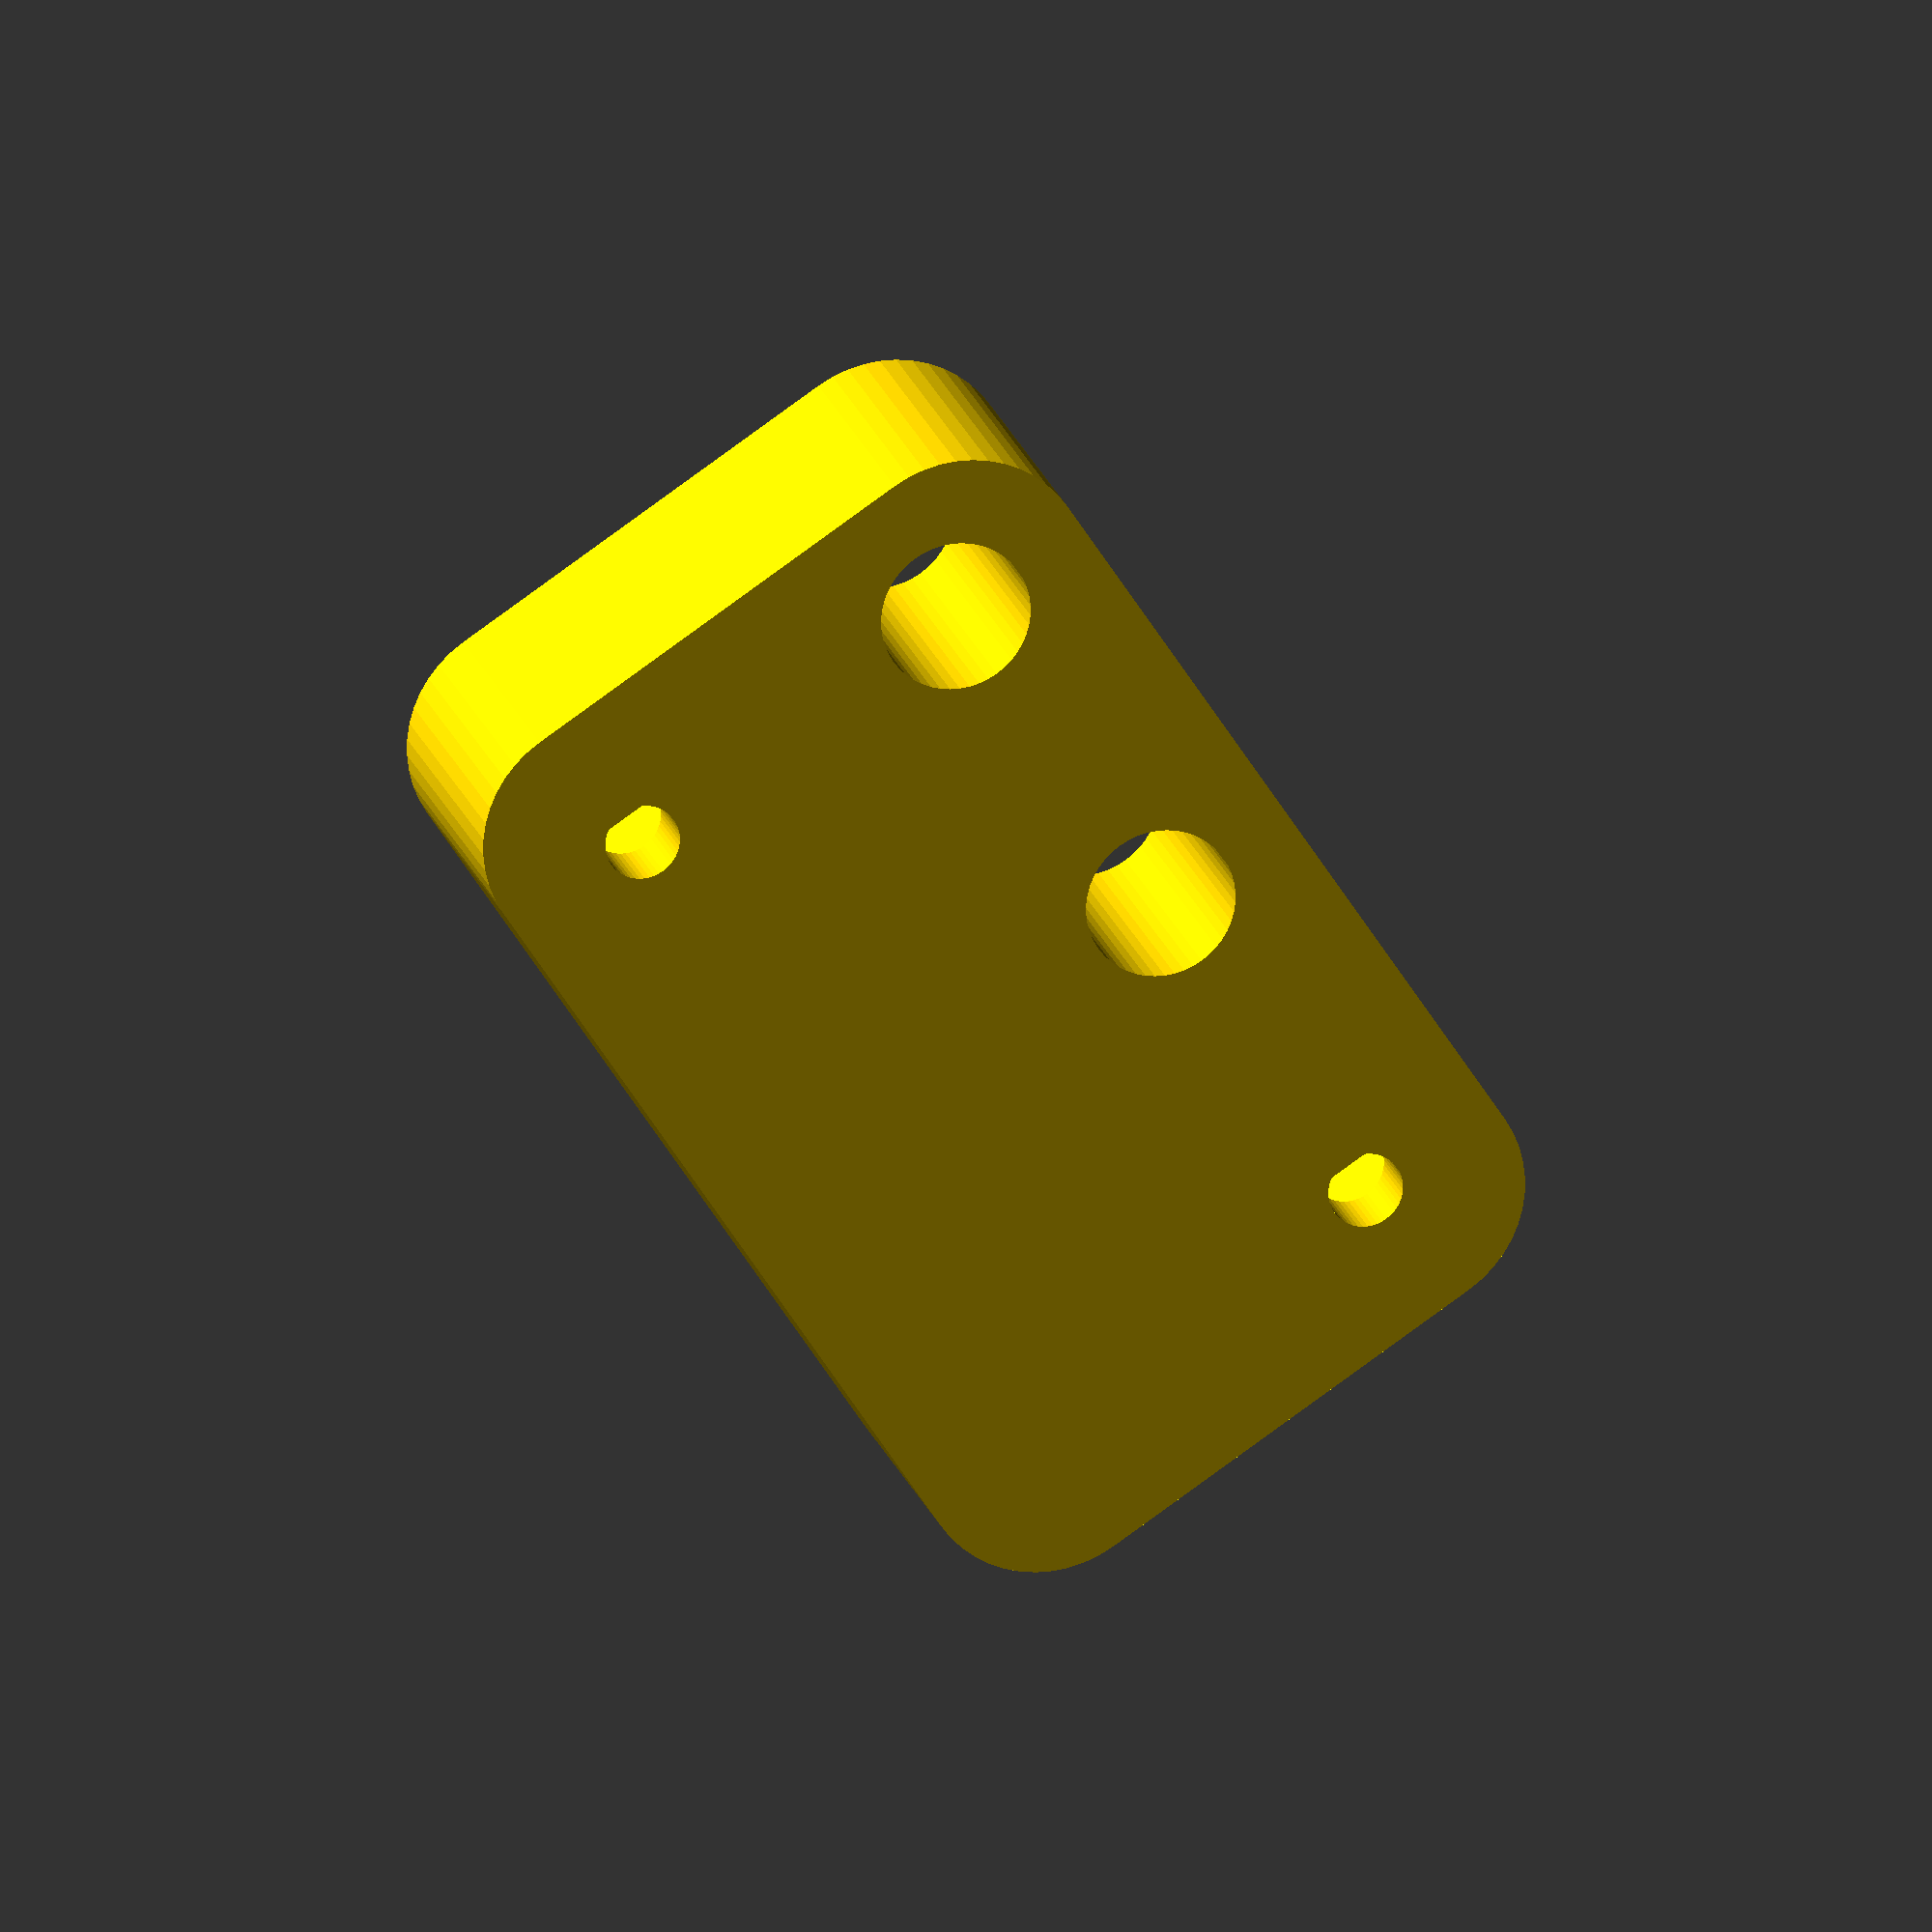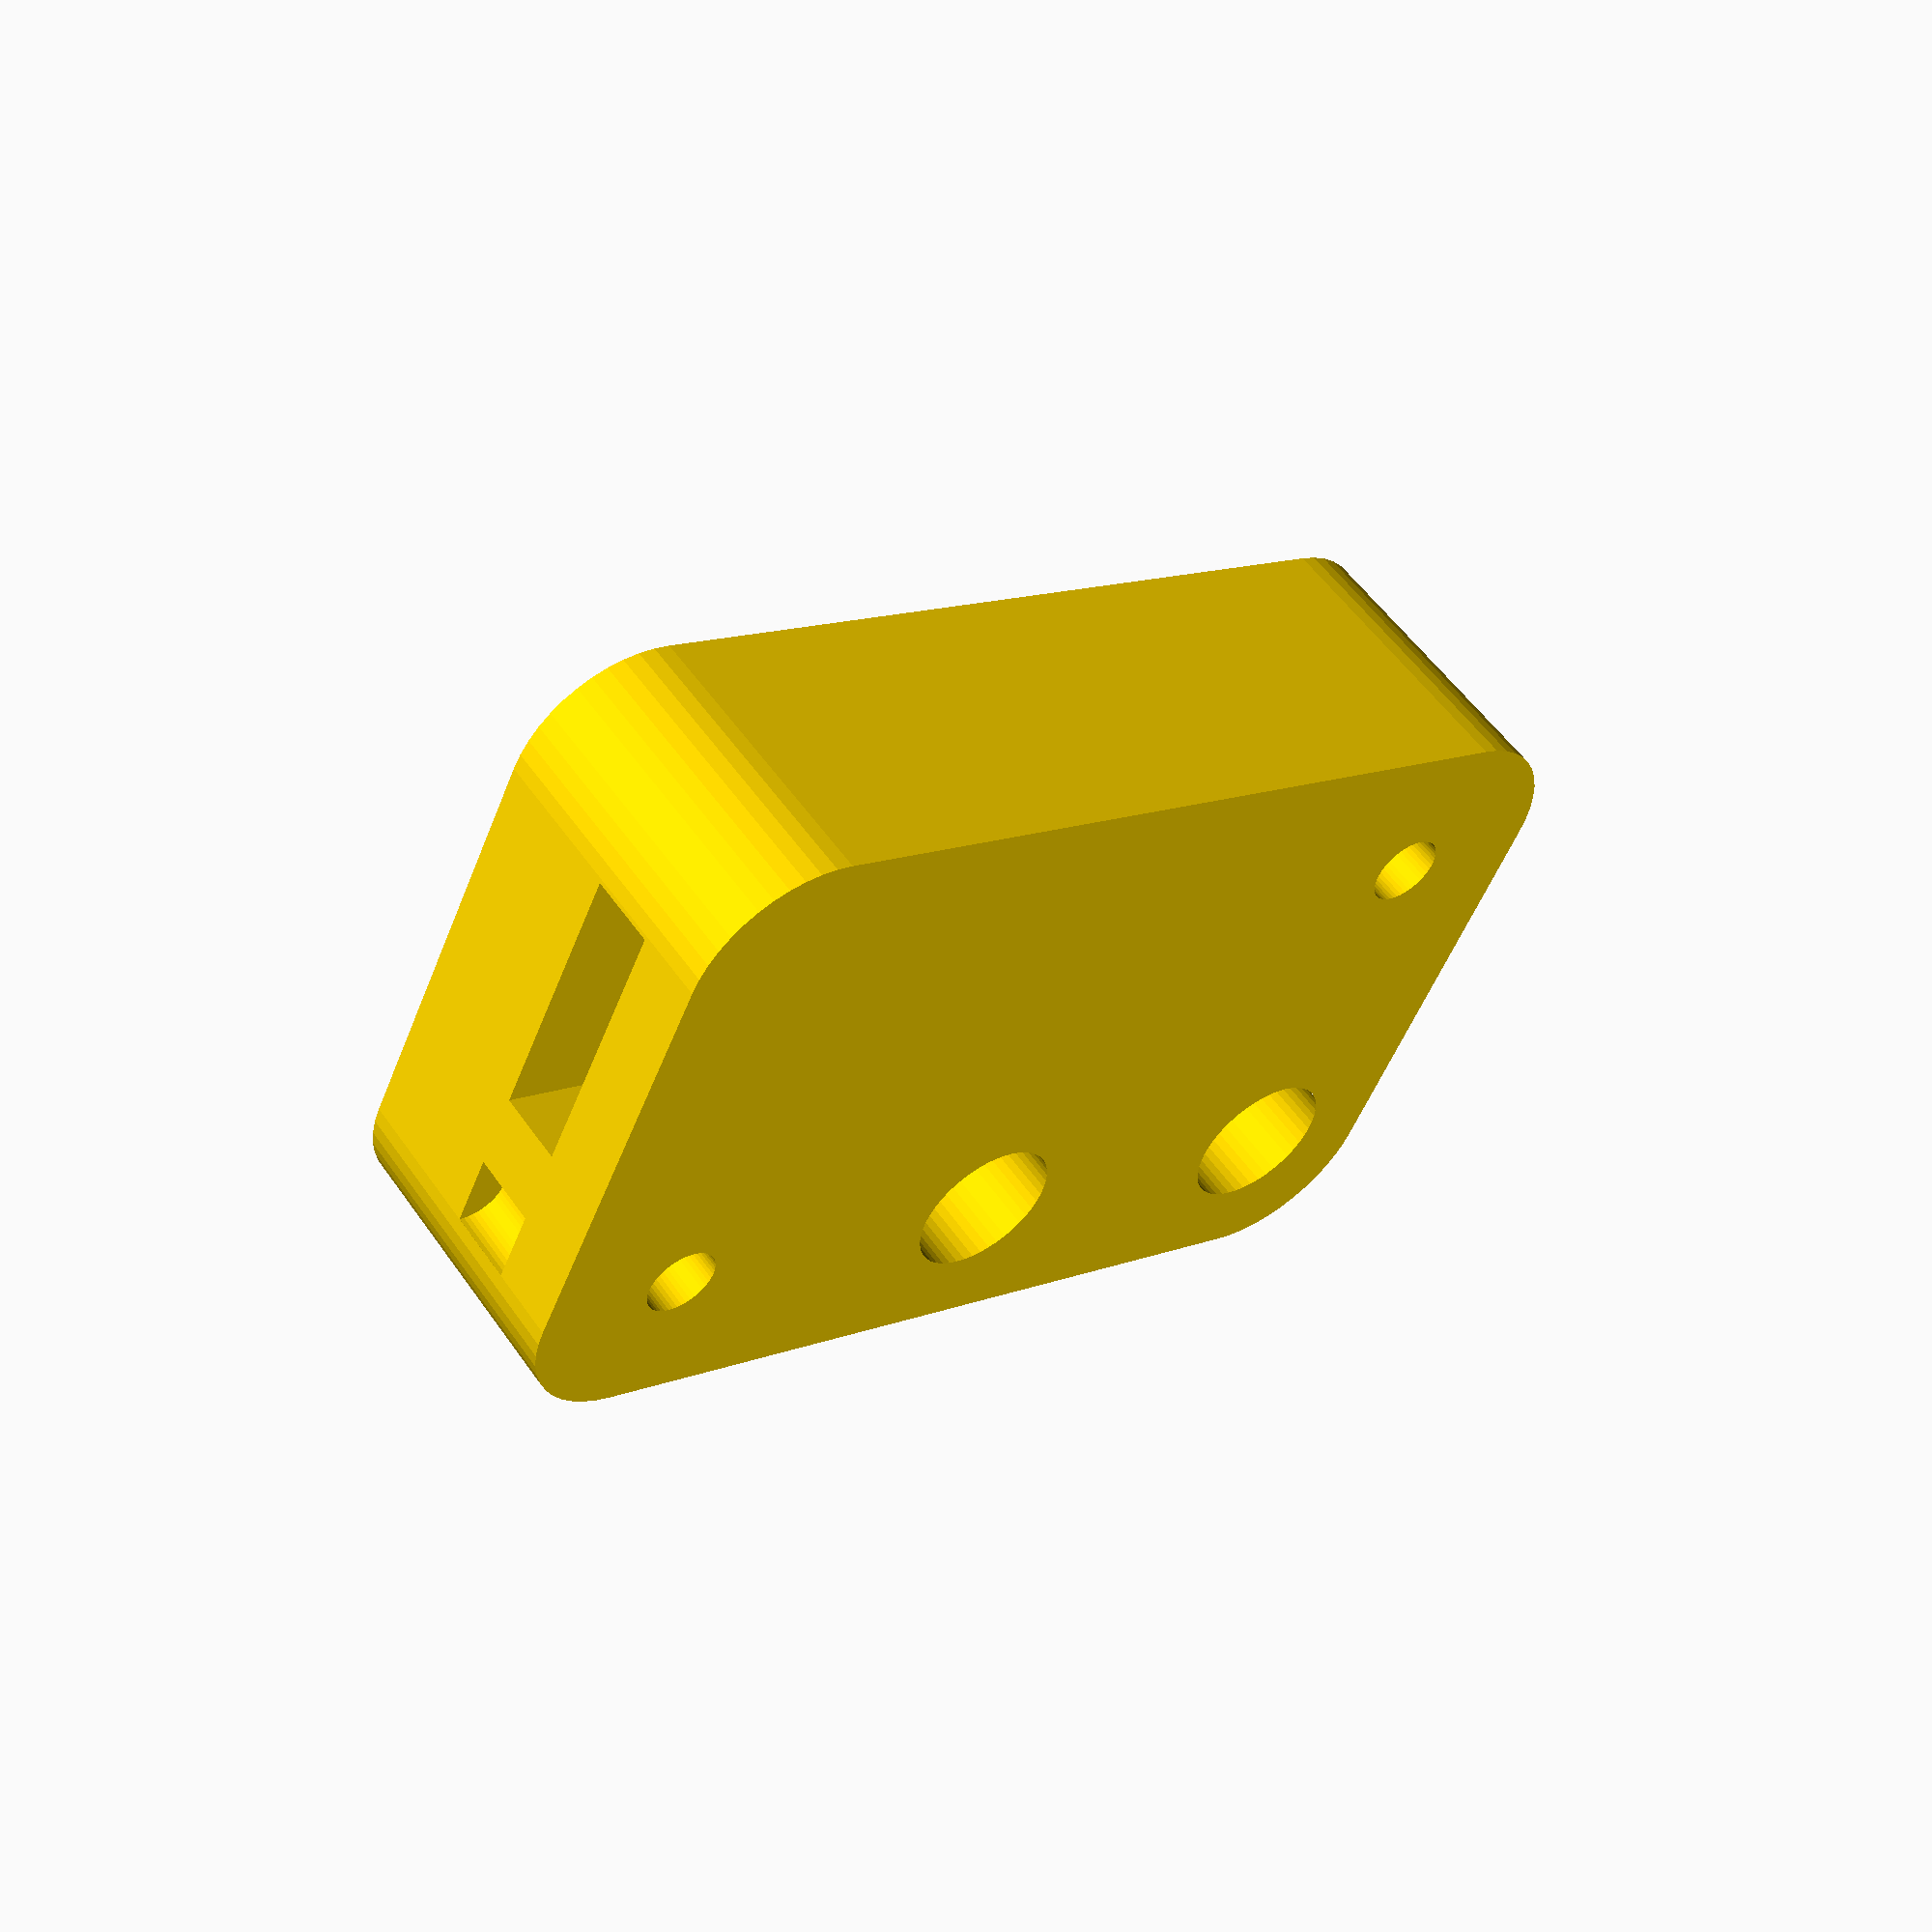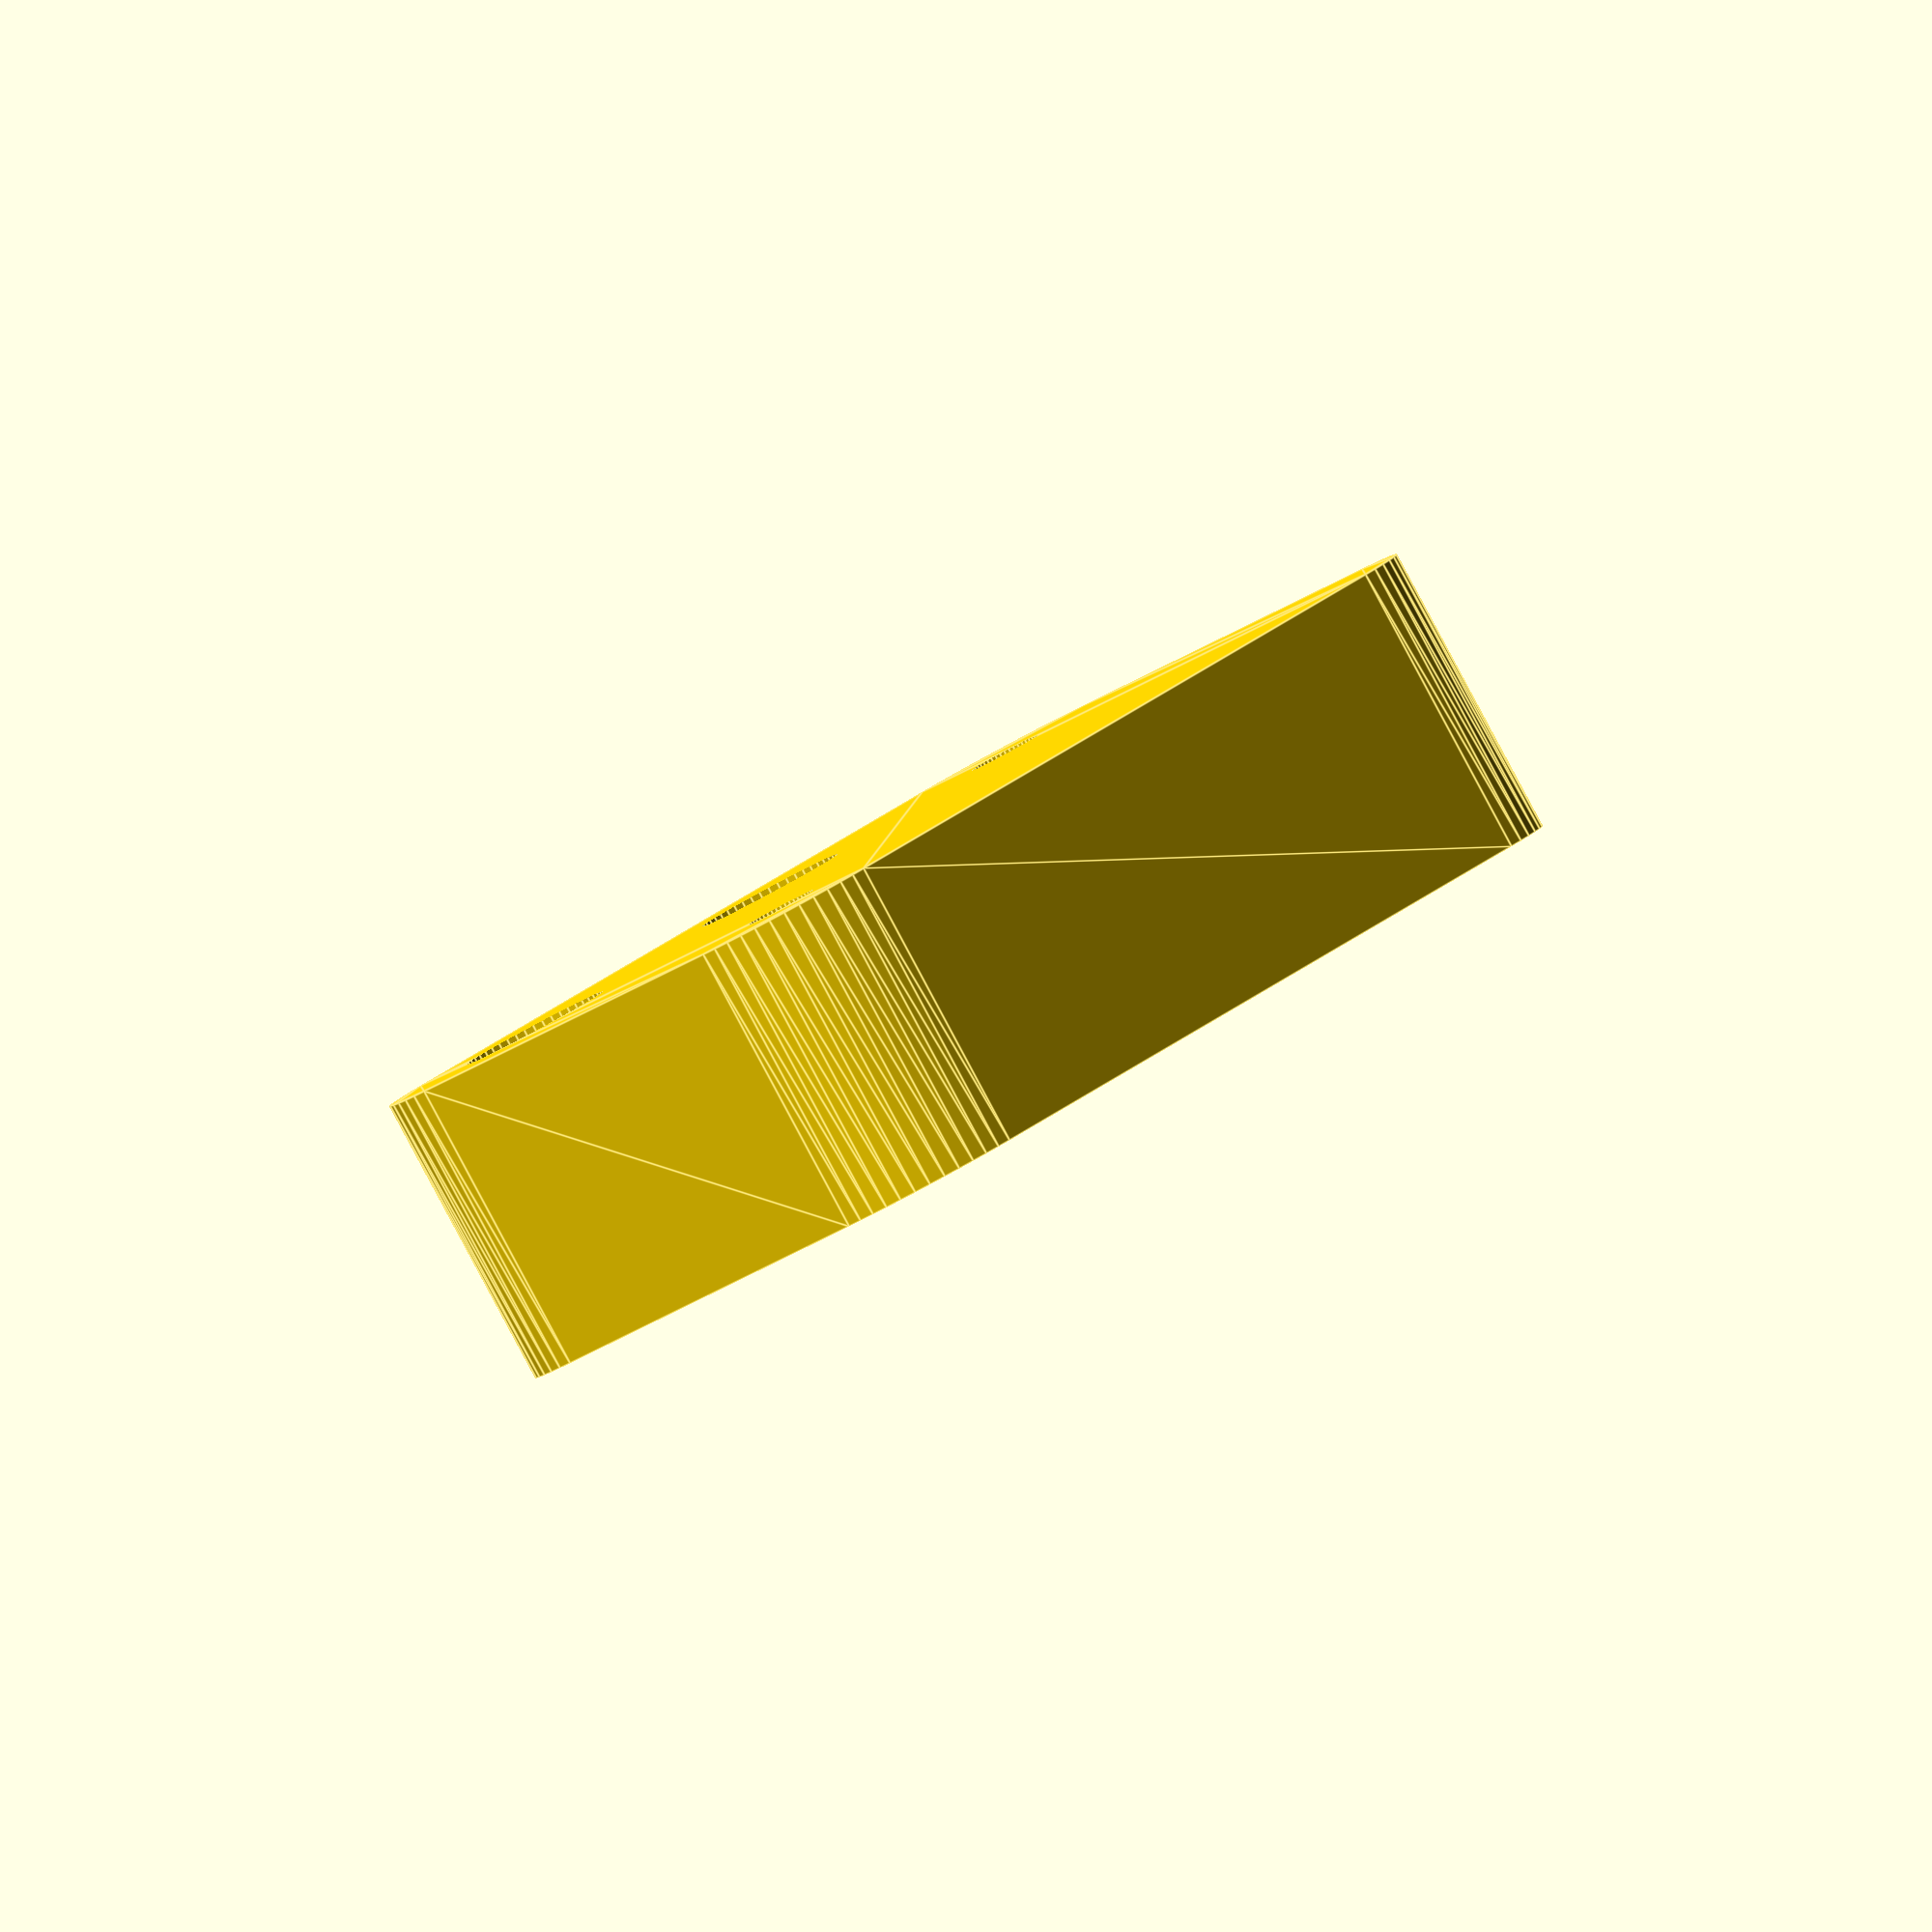
<openscad>
// Generated by SolidPython 1.1.3 on 2022-06-04 22:10:31
$fn = 48;


difference() {
	union() {
		translate(v = [0, 0, 0]) {
			rotate(a = [0, 0, 0]) {
				difference() {
					union() {
						translate(v = [0, 0, 0]) {
							rotate(a = [0, 0, 0]) {
								difference() {
									union() {
										translate(v = [0, 0, 0]) {
											rotate(a = [0, 0, 0]) {
												color(alpha = 1.0000000000, c = "Gold") {
													translate(v = [0, 0, 0]) {
														rotate(a = [0, 0, 0]) {
															translate(v = [0, 0, -12]) {
																linear_extrude(height = 12) {
																	offset(r = 5) {
																		square(center = true, size = [32.0100000000, 17.0100000000]);
																	}
																}
															}
														}
													}
												}
											}
										}
									}
									union() {
										translate(v = [-15, 7.5000000000, -3]) {
											rotate(a = [0, 0, 0]) {
												color(alpha = 1.0000000000, c = "Gold") {
													translate(v = [0, 0, 0]) {
														rotate(a = [0, 0, 0]) {
															difference() {
																translate(v = [0, 0, -3.0000000000]) {
																	cube(center = true, size = [11.0000000000, 11.0000000000, 6]);
																}
																difference() {
																	union() {
																		color(alpha = 1.0000000000, c = "Gold") {
																			translate(v = [8.2500000000, 0, 0]) {
																				rotate(a = [0, 0, 0]) {
																					translate(v = [0, 0, -3.0000000000]) {
																						cube(center = true, size = [11.0000000000, 11.0000000000, 6]);
																					}
																				}
																			}
																		}
																		color(alpha = 1.0000000000, c = "Gold") {
																			translate(v = [-8.2500000000, 0, 0]) {
																				rotate(a = [0, 0, 0]) {
																					translate(v = [0, 0, -3.0000000000]) {
																						cube(center = true, size = [11.0000000000, 11.0000000000, 6]);
																					}
																				}
																			}
																		}
																	}
																	union();
																}
																rotate(a = [0, 0, 60]) {
																	difference() {
																		union() {
																			color(alpha = 1.0000000000, c = "Gold") {
																				translate(v = [8.2500000000, 0, 0]) {
																					rotate(a = [0, 0, 0]) {
																						translate(v = [0, 0, -3.0000000000]) {
																							cube(center = true, size = [11.0000000000, 11.0000000000, 6]);
																						}
																					}
																				}
																			}
																			color(alpha = 1.0000000000, c = "Gold") {
																				translate(v = [-8.2500000000, 0, 0]) {
																					rotate(a = [0, 0, 0]) {
																						translate(v = [0, 0, -3.0000000000]) {
																							cube(center = true, size = [11.0000000000, 11.0000000000, 6]);
																						}
																					}
																				}
																			}
																		}
																		union();
																	}
																}
																rotate(a = [0, 0, -60]) {
																	difference() {
																		union() {
																			color(alpha = 1.0000000000, c = "Gold") {
																				translate(v = [8.2500000000, 0, 0]) {
																					rotate(a = [0, 0, 0]) {
																						translate(v = [0, 0, -3.0000000000]) {
																							cube(center = true, size = [11.0000000000, 11.0000000000, 6]);
																						}
																					}
																				}
																			}
																			color(alpha = 1.0000000000, c = "Gold") {
																				translate(v = [-8.2500000000, 0, 0]) {
																					rotate(a = [0, 0, 0]) {
																						translate(v = [0, 0, -3.0000000000]) {
																							cube(center = true, size = [11.0000000000, 11.0000000000, 6]);
																						}
																					}
																				}
																			}
																		}
																		union();
																	}
																}
															}
														}
													}
												}
											}
										}
										translate(v = [15, -7.5000000000, -3]) {
											rotate(a = [0, 0, 0]) {
												color(alpha = 1.0000000000, c = "Gold") {
													translate(v = [0, 0, 0]) {
														rotate(a = [0, 0, 0]) {
															difference() {
																translate(v = [0, 0, -3.0000000000]) {
																	cube(center = true, size = [11.0000000000, 11.0000000000, 6]);
																}
																difference() {
																	union() {
																		color(alpha = 1.0000000000, c = "Gold") {
																			translate(v = [8.2500000000, 0, 0]) {
																				rotate(a = [0, 0, 0]) {
																					translate(v = [0, 0, -3.0000000000]) {
																						cube(center = true, size = [11.0000000000, 11.0000000000, 6]);
																					}
																				}
																			}
																		}
																		color(alpha = 1.0000000000, c = "Gold") {
																			translate(v = [-8.2500000000, 0, 0]) {
																				rotate(a = [0, 0, 0]) {
																					translate(v = [0, 0, -3.0000000000]) {
																						cube(center = true, size = [11.0000000000, 11.0000000000, 6]);
																					}
																				}
																			}
																		}
																	}
																	union();
																}
																rotate(a = [0, 0, 60]) {
																	difference() {
																		union() {
																			color(alpha = 1.0000000000, c = "Gold") {
																				translate(v = [8.2500000000, 0, 0]) {
																					rotate(a = [0, 0, 0]) {
																						translate(v = [0, 0, -3.0000000000]) {
																							cube(center = true, size = [11.0000000000, 11.0000000000, 6]);
																						}
																					}
																				}
																			}
																			color(alpha = 1.0000000000, c = "Gold") {
																				translate(v = [-8.2500000000, 0, 0]) {
																					rotate(a = [0, 0, 0]) {
																						translate(v = [0, 0, -3.0000000000]) {
																							cube(center = true, size = [11.0000000000, 11.0000000000, 6]);
																						}
																					}
																				}
																			}
																		}
																		union();
																	}
																}
																rotate(a = [0, 0, -60]) {
																	difference() {
																		union() {
																			color(alpha = 1.0000000000, c = "Gold") {
																				translate(v = [8.2500000000, 0, 0]) {
																					rotate(a = [0, 0, 0]) {
																						translate(v = [0, 0, -3.0000000000]) {
																							cube(center = true, size = [11.0000000000, 11.0000000000, 6]);
																						}
																					}
																				}
																			}
																			color(alpha = 1.0000000000, c = "Gold") {
																				translate(v = [-8.2500000000, 0, 0]) {
																					rotate(a = [0, 0, 0]) {
																						translate(v = [0, 0, -3.0000000000]) {
																							cube(center = true, size = [11.0000000000, 11.0000000000, 6]);
																						}
																					}
																				}
																			}
																		}
																		union();
																	}
																}
															}
														}
													}
												}
											}
										}
										translate(v = [15, 7.5000000000, 0]) {
											rotate(a = [0, 0, 0]) {
												color(alpha = 1.0000000000, c = "Gold") {
													translate(v = [0, 0, 0]) {
														rotate(a = [0, 0, 0]) {
															translate(v = [0, 0, -250]) {
																cylinder(h = 500, r = 3.0000000000);
															}
														}
													}
												}
											}
										}
										translate(v = [0, 7.5000000000, 0]) {
											rotate(a = [0, 0, 0]) {
												color(alpha = 1.0000000000, c = "Gold") {
													translate(v = [0, 0, 0]) {
														rotate(a = [0, 0, 0]) {
															translate(v = [0, 0, -250]) {
																cylinder(h = 500, r = 3.0000000000);
															}
														}
													}
												}
											}
										}
										translate(v = [-15, 7.5000000000, 0]) {
											rotate(a = [0, 0, 0]) {
												color(alpha = 1.0000000000, c = "Gold") {
													translate(v = [0, 0, 0]) {
														rotate(a = [0, 0, 0]) {
															translate(v = [0, 0, -250]) {
																cylinder(h = 500, r = 1.5000000000);
															}
														}
													}
												}
											}
										}
										translate(v = [15, -7.5000000000, 0]) {
											rotate(a = [0, 0, 0]) {
												color(alpha = 1.0000000000, c = "Gold") {
													translate(v = [0, 0, 0]) {
														rotate(a = [0, 0, 0]) {
															translate(v = [0, 0, -250]) {
																cylinder(h = 500, r = 1.5000000000);
															}
														}
													}
												}
											}
										}
										translate(v = [-21.0000000000, -3, -6]) {
											rotate(a = [0, 0, 180]) {
												difference() {
													union() {
														color(alpha = 1.0000000000, c = "Gold") {
															translate(v = [-1.6150000000, 0, 0]) {
																rotate(a = [0, 0, 0]) {
																	translate(v = [0, 0, -1.5000000000]) {
																		cube(center = true, size = [9.2300000000, 10.6600000000, 3]);
																	}
																}
															}
														}
														color(alpha = 1.0000000000, c = "Gold") {
															translate(v = [-15.5200000000, 1.2700000000, 0]) {
																rotate(a = [0, 0, 0]) {
																	translate(v = [0, 0, -1.5000000000]) {
																		cube(center = true, size = [14.5000000000, 8.1200000000, 3]);
																	}
																}
															}
														}
														color(alpha = 1.0000000000, c = "Gold") {
															translate(v = [-25.1350000000, 1.2700000000, 0]) {
																rotate(a = [0, 0, 0]) {
																	translate(v = [0, 0, -1.5000000000]) {
																		cube(center = true, size = [9.7300000000, 6.1200000000, 3]);
																	}
																}
															}
														}
														color(alpha = 1.0000000000, c = "Gold") {
															translate(v = [-7.2500000000, 0, 0]) {
																rotate(a = [0, 0, 0]) {
																	translate(v = [0, 0, -1.5000000000]) {
																		cube(center = true, size = [3.0400000000, 15.7400000000, 3]);
																	}
																}
															}
														}
														color(alpha = 1.0000000000, c = "Gold") {
															translate(v = [0, -10, 0]) {
																rotate(a = [0, 0, 0]) {
																	translate(v = [0, 0, -1.5000000000]) {
																		cylinder(center = true, h = 3, r = 1.5000000000);
																	}
																}
															}
														}
													}
													union();
												}
											}
										}
										translate(v = [-1, -4, -3]) {
											rotate(a = [0, 0, 0]) {
												color(alpha = 1.0000000000, c = "Gold") {
													translate(v = [0, 0, 0]) {
														rotate(a = [0, 0, 0]) {
															translate(v = [0, 0, -3]) {
																linear_extrude(height = 3) {
																	offset(r = 5) {
																		square(center = true, size = [14.0100000000, 3.0100000000]);
																	}
																}
															}
														}
													}
												}
											}
										}
									}
								}
							}
						}
					}
					union() {
						translate(v = [0, -5, 0]) {
							rotate(a = [0, 0, 45]) {
								difference() {
									union() {
										translate(v = [1.2700000000, 0, 0.1000000000]) {
											rotate(a = [0, 0, 0]) {
												color(alpha = 1.0000000000, c = "gray") {
													translate(v = [0, 0, 0]) {
														rotate(a = [0, 0, 0]) {
															translate(v = [0, 0, -2.5500000000]) {
																cube(center = true, size = [1.2000000000, 1.2000000000, 5.1000000000]);
															}
														}
													}
												}
											}
										}
										translate(v = [-1.2700000000, 0, 0.1000000000]) {
											rotate(a = [0, 0, 0]) {
												color(alpha = 1.0000000000, c = "gray") {
													translate(v = [0, 0, 0]) {
														rotate(a = [0, 0, 0]) {
															translate(v = [0, 0, -2.5500000000]) {
																cube(center = true, size = [1.2000000000, 1.2000000000, 5.1000000000]);
															}
														}
													}
												}
											}
										}
										translate(v = [0, 0, 8.5000000000]) {
											rotate(a = [0, 0, 0]) {
												color(alpha = 1.0000000000, c = "red") {
													translate(v = [0, 0, 0]) {
														rotate(a = [0, 0, 0]) {
															translate(v = [0, 0, -3.2500000000]) {
																cylinder(center = true, h = 6.5000000000, r = 5);
															}
														}
													}
												}
											}
										}
										translate(v = [0, 0, 2.0500000000]) {
											rotate(a = [0, 0, 0]) {
												color(alpha = 1.0000000000, c = "red") {
													translate(v = [0, 0, 0]) {
														rotate(a = [0, 0, 0]) {
															translate(v = [0, 0, -1.0000000000]) {
																cylinder(center = true, h = 2, r = 5.5000000000);
															}
														}
													}
												}
											}
										}
										translate(v = [0, 0, 13.5000000000]) {
											rotate(a = [0, 0, 0]) {
												color(alpha = 1.0000000000, c = "red") {
													translate(v = [0, 0, 0]) {
														rotate(a = [0, 0, 0]) {
															translate(v = [0, 0, -5]) {
																sphere(r = 5);
															}
														}
													}
												}
											}
										}
									}
									union();
								}
							}
						}
						translate(v = [-10, -5, 0]) {
							rotate(a = [0, 0, 90]) {
								difference() {
									union() {
										translate(v = [3.8100000000, 0, 1.8500000000]) {
											rotate(a = [0, 0, 0]) {
												color(alpha = 1.0000000000, c = "gray") {
													translate(v = [0, 0, 0]) {
														rotate(a = [0, 0, 0]) {
															translate(v = [0, 0, -3.4250000000]) {
																cube(center = true, size = [1.2000000000, 1.2000000000, 6.8500000000]);
															}
														}
													}
												}
											}
										}
										translate(v = [-3.8100000000, 0, 1.8500000000]) {
											rotate(a = [0, 0, 0]) {
												color(alpha = 1.0000000000, c = "gray") {
													translate(v = [0, 0, 0]) {
														rotate(a = [0, 0, 0]) {
															translate(v = [0, 0, -3.4250000000]) {
																cube(center = true, size = [1.2000000000, 1.2000000000, 6.8500000000]);
															}
														}
													}
												}
											}
										}
										translate(v = [3.8100000000, 0, 1.2500000000]) {
											rotate(a = [0, 90, 0]) {
												color(alpha = 1.0000000000, c = "gray") {
													translate(v = [0, 0, 0]) {
														rotate(a = [0, 0, 0]) {
															translate(v = [0, 0, -3.8100000000]) {
																cube(center = true, size = [1.2000000000, 1.2000000000, 7.6200000000]);
															}
														}
													}
												}
											}
										}
										translate(v = [3.4000000000, 0, 1.2600000000]) {
											rotate(a = [90, 0, 90]) {
												color(alpha = 1.0000000000, c = "beige") {
													translate(v = [0, 0, 0]) {
														rotate(a = [0, 0, 0]) {
															translate(v = [0, 0, -3.4000000000]) {
																cylinder(center = true, h = 6.8000000000, r = 1.2500000000);
															}
														}
													}
												}
											}
										}
										translate(v = [2.4000000000, 0, 1.2600000000]) {
											rotate(a = [90, 0, 90]) {
												color(alpha = 1.0000000000, c = "green") {
													translate(v = [0, 0, 0]) {
														rotate(a = [0, 0, 0]) {
															translate(v = [0, 0, -0.3750000000]) {
																cylinder(center = true, h = 0.7500000000, r = 1.2600000000);
															}
														}
													}
												}
											}
										}
										translate(v = [1.4000000000, 0, 1.2600000000]) {
											rotate(a = [90, 0, 90]) {
												color(alpha = 1.0000000000, c = "blue") {
													translate(v = [0, 0, 0]) {
														rotate(a = [0, 0, 0]) {
															translate(v = [0, 0, -0.3750000000]) {
																cylinder(center = true, h = 0.7500000000, r = 1.2600000000);
															}
														}
													}
												}
											}
										}
										translate(v = [0.4000000000, 0, 1.2600000000]) {
											rotate(a = [90, 0, 90]) {
												color(alpha = 1.0000000000, c = "brown") {
													translate(v = [0, 0, 0]) {
														rotate(a = [0, 0, 0]) {
															translate(v = [0, 0, -0.3750000000]) {
																cylinder(center = true, h = 0.7500000000, r = 1.2600000000);
															}
														}
													}
												}
											}
										}
									}
									union();
								}
							}
						}
					}
				}
			}
		}
	}
	union();
}
/***********************************************
*********      SolidPython code:      **********
************************************************
 
import subprocess

import OPSC_dimensions as od
from solid.objects import *
from solid import scad_render_to_file


def setMode(mode="3DPR"):
    od.changeMode(mode)

def getMode():
    return od.mode



def saveToScad(fileName, parts):
    file_out = scad_render_to_file(parts, fileName, file_header=f'$fn = 48;')


def saveToDxf(fileIn, fileOut=""):
    if fileOut == "":
        fileOut = fileIn.replace(".scad",".dxf")
    saveToFile(fileIn, fileOut)
    
def saveToPng(fileIn, fileOut="",extra="--render"):
    if fileOut == "":
        fileOut = fileIn.replace(".scad",".png")
    saveToFile(fileIn, fileOut)

def saveToStl(fileIn, fileOut=""):
    if fileOut == "":
        fileOut = fileIn.replace(".scad",".stl")
    saveToFile(fileIn, fileOut)

def saveToFile(fileIn, fileOut,extra=""):


    launchStr = 'openscad -o "' + fileOut + '"' + extra + ' "' + fileIn + '"'
    print("saveToFile launch string: " + launchStr)
    subprocess.run(launchStr)
    x=0



def insert(item,pos=[None,None,None],x=0,y=0,z=0,ex=0,size=[None,None,None],length=0,rot=[None,None,None],rotX=0,rotY=0,rotZ=0,width=0,height=0,depth=100,rad=0,rad2=0,color=od.colDefault,alpha=1,OOwidth=0,OOheight=0,holes=True,negative=True, name=""):
    return OPSCInsert(item,pos,x,y,z,ex,size,length,rot,rotX,rotY,rotZ,width,height,depth,rad,rad2,color,alpha,OOwidth,OOheight,holes,negative,name)


def OPSCInsert(item,pos=[None,None,None],x=0,y=0,z=0,ex=0,size=[None,None,None],length=0,rot=[None,None,None],rotX=0,rotY=0,rotZ=0,width=0,height=0,depth=100,rad=0,rad2=0,col=od.colDefault,alpha=1,OOwidth=0,OOheight=0,holes=True,negative=True, name=""):
    
    """
        color(color,alpha){
            translate([x,y,z]){
                    rotate([rotX,rotY,rotZ]){
    """
    returnValue = ""

    #print(pos)

    if pos[0] != None:
        x=pos[0]
        y=pos[1]
        z=pos[2]
    if rot[0] != None:
        rotX=rot[0]
        rotY=rot[1]
        rotZ=rot[2]
    
    returnValue = color(col)(translate((x,y,z))(
                            rotate((rotX,rotY,rotZ))(
                                OPSCInsertIf(item,pos,x,y,z,ex,size,length,rot,rotX,rotY,rotZ,width,height,depth,rad,rad2,col,alpha,OOwidth,OOheight,holes,negative,name)
                            )
                        ))
                
    

    return returnValue

def OPSCInsertIf(item,pos=[None,None,None],x=0,y=0,z=0,ex=0,size=[None,None,None],length=0,rot=[None,None,None],rotX=0,rotY=0,rotZ=0,width=0,height=0,depth=100,rad=0,rad2=0,color=od.colDefault,alpha=1,OOwidth=0,OOheight=0,holes=True,negative=True, name=""):
    returnValue = cube([10,10,10])

    if size[0] != None:
        width=size[0]
        height=size[1]
        depth=size[2]

    #print("    OPSCInsert item:" + str(item) + " at:[" + str(x) + "," + str(y) + "," + str(z) + "] size: [" + str(width) + "," + str(height) + "," + str(depth) + "]")

    if(item=="cube"):
        returnValue =  translate([0,0,-depth/2])(cube([width,height,depth],center=True))
    elif(item=="cylinder"):        
        returnValue = translate([0,0,-depth/2])(cylinder(r=rad,h=depth,center=True))
    elif(item=="sphere"):        
        returnValue = translate([0,0,-rad])(sphere(r=rad))
    elif(item=="plane"):
        returnValue = insert("cube",size=[1000,1000,0.1],color=color)    
    elif(item=="cubeRounded"):
        if(rad == 0):
                            rad = 5
        returnValue =  translate([0,0,-depth])(
                        linear_extrude(height=depth)(                        
                            offset(r=rad)(
                                square((width-rad*2+.01,height-rad*2+.01),center=True)
                                )
                            )
        )
    ######  Countersunk
    elif(item == "countersunkM1" or item == "csM1" ):
        returnValue = OSPCgetCountersunk(rad=1)
    elif(item == "countersunkM2" or item == "csM2" ):
        returnValue = OSPCgetCountersunk(rad=2)
    elif(item == "countersunkM3" or item == "csM3" ):
        returnValue = OSPCgetCountersunk(rad=3)
    elif(item == "countersunkM4" or item == "csM4" ):
        returnValue = OSPCgetCountersunk(rad=4)
    elif(item == "countersunkM5" or item == "csM5" ):
        returnValue = OSPCgetCountersunk(rad=5)
    elif(item == "countersunkM6" or item == "csM6" ):
        returnValue = OSPCgetCountersunk(rad=6)
    elif(item == "countersunk" or item == "cs"):
        returnValue = OSPCgetCountersunk(rad=rad)


    ######  Holes    
    elif(item == "holeM1"):
        returnValue = OSPCgetHole(rad=1)
    elif(item == "holeM2"):
        returnValue = OSPCgetHole(rad=2)
    elif(item == "holeM3"):
        returnValue = OSPCgetHole(rad=3)
    elif(item == "holeM4"):
        returnValue = OSPCgetHole(rad=4)
    elif(item == "holeM5"):
        returnValue = OSPCgetHole(rad=5)
    elif(item == "holeM6"):
        returnValue = OSPCgetHole(rad=6)
    elif(item == "hole"):
        returnValue = OSPCgetHole(rad=rad)

    ######  Nuts
    elif(item == "nutM1"):
        returnValue = OSPCgetNut(rad=1,depth=depth)
    elif(item == "nutM2"):
        returnValue = OSPCgetNut(rad=2,depth=depth)
    elif(item == "nutM3"):
        returnValue = OSPCgetNut(rad=3,depth=depth)
    elif(item == "nutM4"):
        returnValue = OSPCgetNut(rad=4,depth=depth)
    elif(item == "nutM5"):
        returnValue = OSPCgetNut(rad=5,depth=depth)
    elif(item == "nutM6"):
        returnValue = OSPCgetNut(rad=6,depth=depth)
    elif(item == "nut"):
        returnValue = OSPCgetNut(rad=rad,depth=depth)
    return returnValue

                

def OSPCgetHole(rad):
    return translate([0,0,-250])(cylinder(r=od.holeM[rad],h=500))

def OSPCgetNut(rad,depth):
    depth = od.nutM[rad][od.NUTDEPTH] if depth==100 else depth
    returnValue = OPSChexagon(od.nutM[rad][od.NUTWIDTH],depth=depth)
    return returnValue

def OSPCgetCountersunk(rad):
    depth=od.countersunkM[rad][od.DEPTH]
    returnValue = translate([0,0,-depth])(cylinder(h=depth,r2=od.countersunkM[rad][od.WIDTH],r1=od.holeM[rad]))
    return returnValue

def OPSChexagon(width,depth):
    cutter = item()
    wid=width*2
    cutter.addPos(insert("cube",pos=[wid/2+width/2,0,0],size=[wid,wid,depth]))
    cutter.addPos(insert("cube",pos=[-wid/2-width/2,0,0],size=[wid,wid,depth]))

    cut = cutter.getPart()
    #print(depth)
    returnValue = difference()(
        translate([0,0,-depth/2])(cube([wid,wid,depth],center=True)),
        cut,
        rotate([0,0,60])(cut),
        rotate([0,0,-60])(cut)
    )

    return returnValue




class item:

    def __init__(self):
        self.posItems=list()
        self.negItems=list()


    def addPos(self,part):
        self.posItems.append(part)
    def addNeg(self,part):
        self.negItems.append(part)

    def getPart(self):
        returnValue = difference()(
            union()(self.posItems),
            union()(self.negItems)
        )
        return returnValue

    def getLaser(self,start=0,layers=1,thickness=-3,tileDif=200):
        rv= []

        for x in range(layers):
            rv.append(translate([0,x*tileDif,0])(
                    projection()(
                        intersection()(
                            insert("plane",z=start+x*thickness),
                            self.getPart()
                        )
                    )
            )
            )
        return union()(rv)

    def getSplit(self,start=0,depth=6,tileDif=200):
        rv= []

        rv.append(translate([0,0,0])(
            intersection()(
                insert("cube",size=[100,100,depth],z=start),
                self.getPart()
            )
        )
        )

        rv.append(translate([0,tileDif,depth])(
            intersection()(
                insert("cube",size=[100,100,depth],z=start-depth),
                self.getPart()
            )
        )
        )        
        return union()(rv)
 
 
************************************************/

</openscad>
<views>
elev=340.4 azim=303.2 roll=165.7 proj=o view=wireframe
elev=306.6 azim=154.8 roll=146.1 proj=p view=solid
elev=267.6 azim=226.3 roll=331.8 proj=o view=edges
</views>
